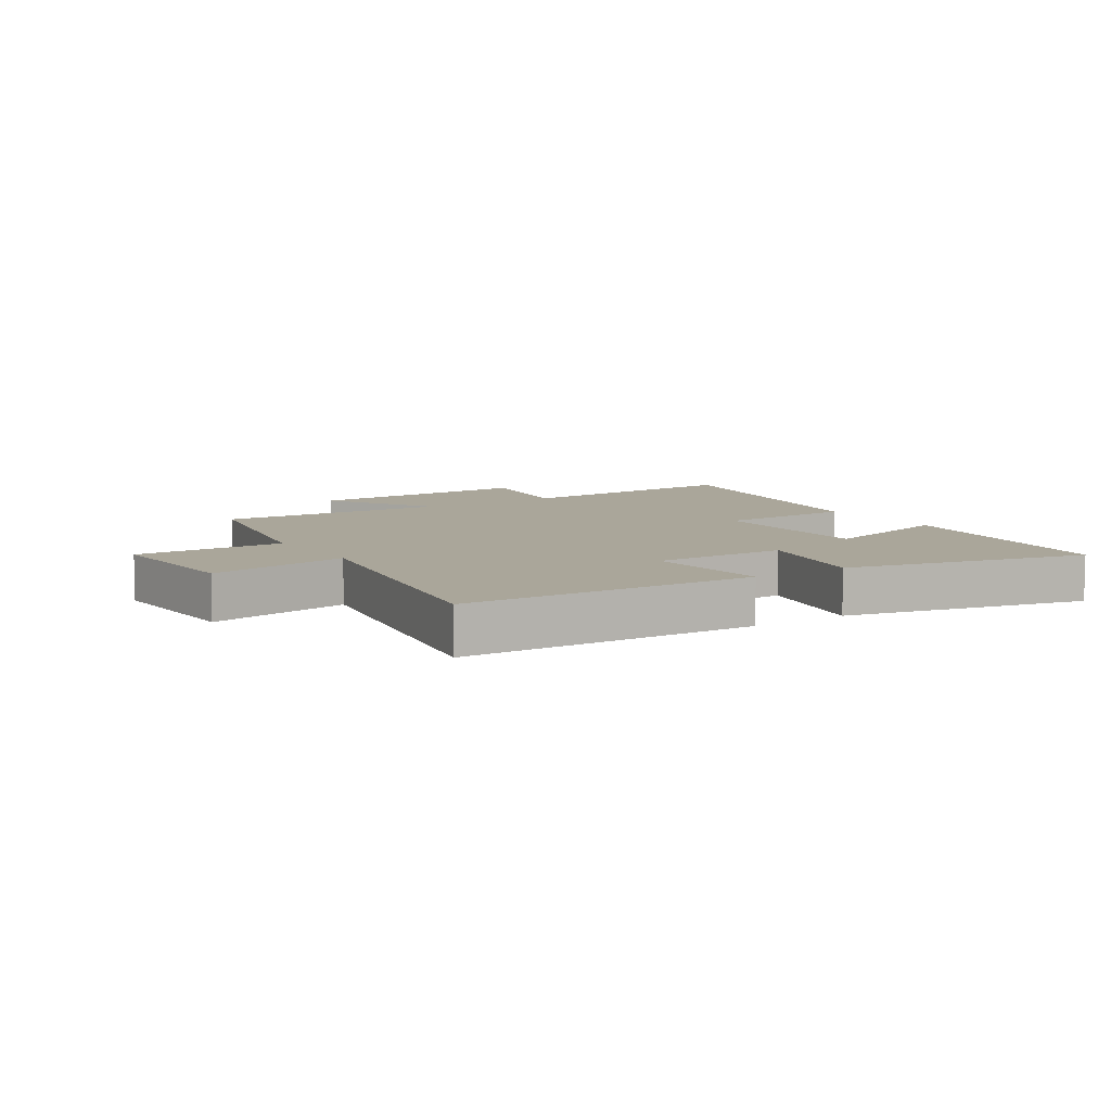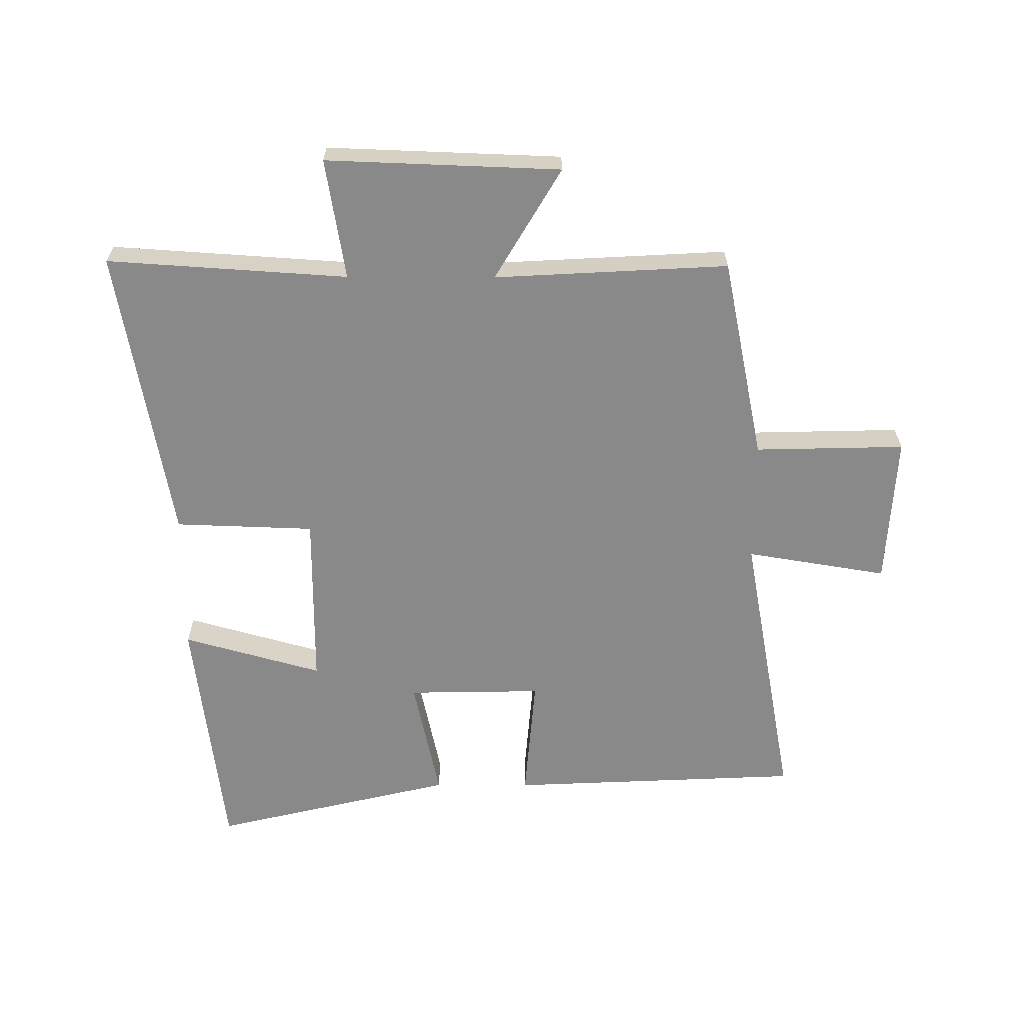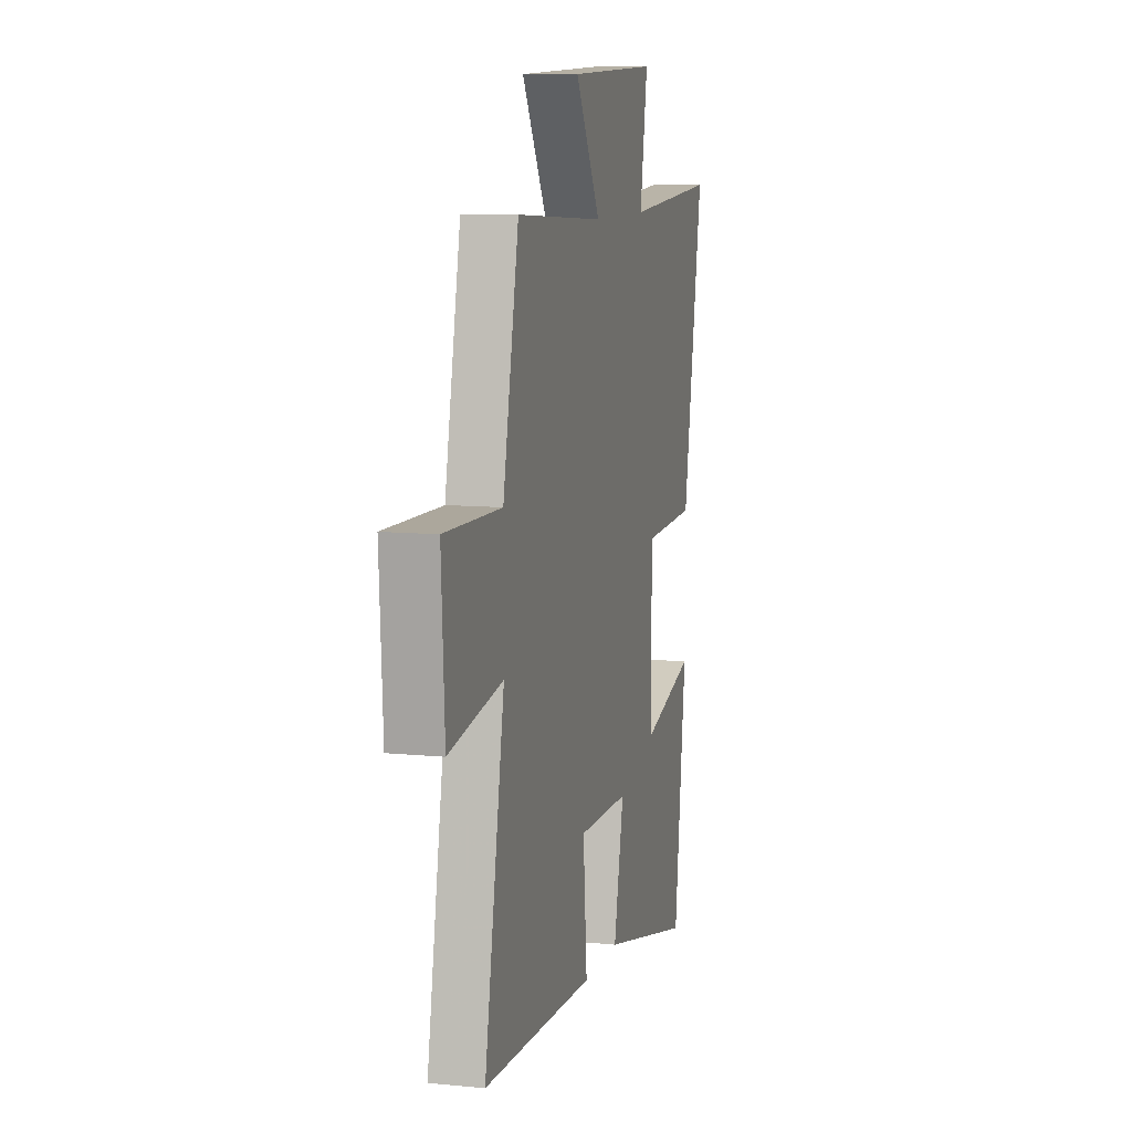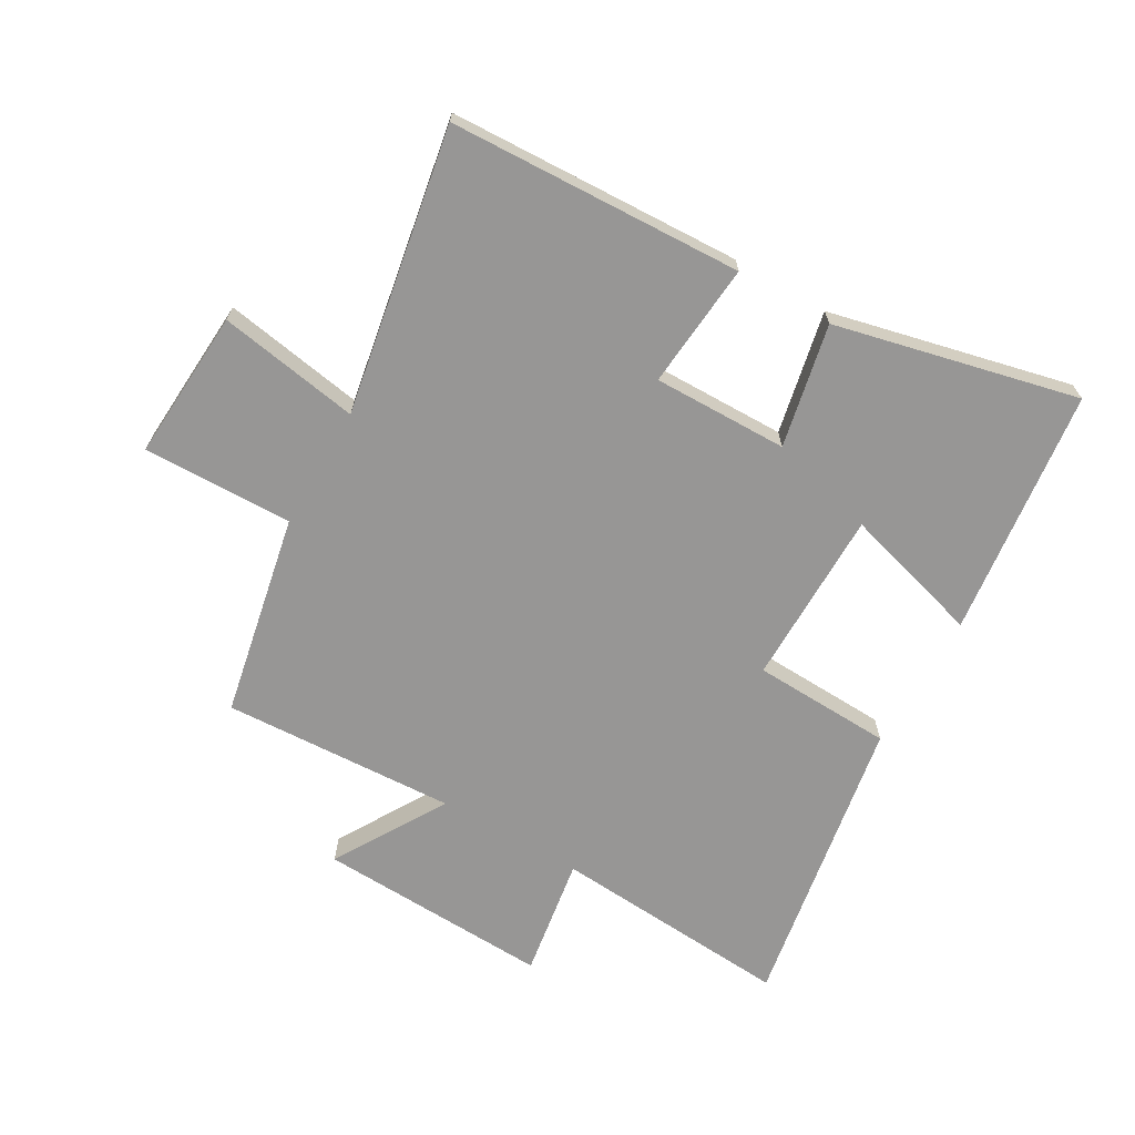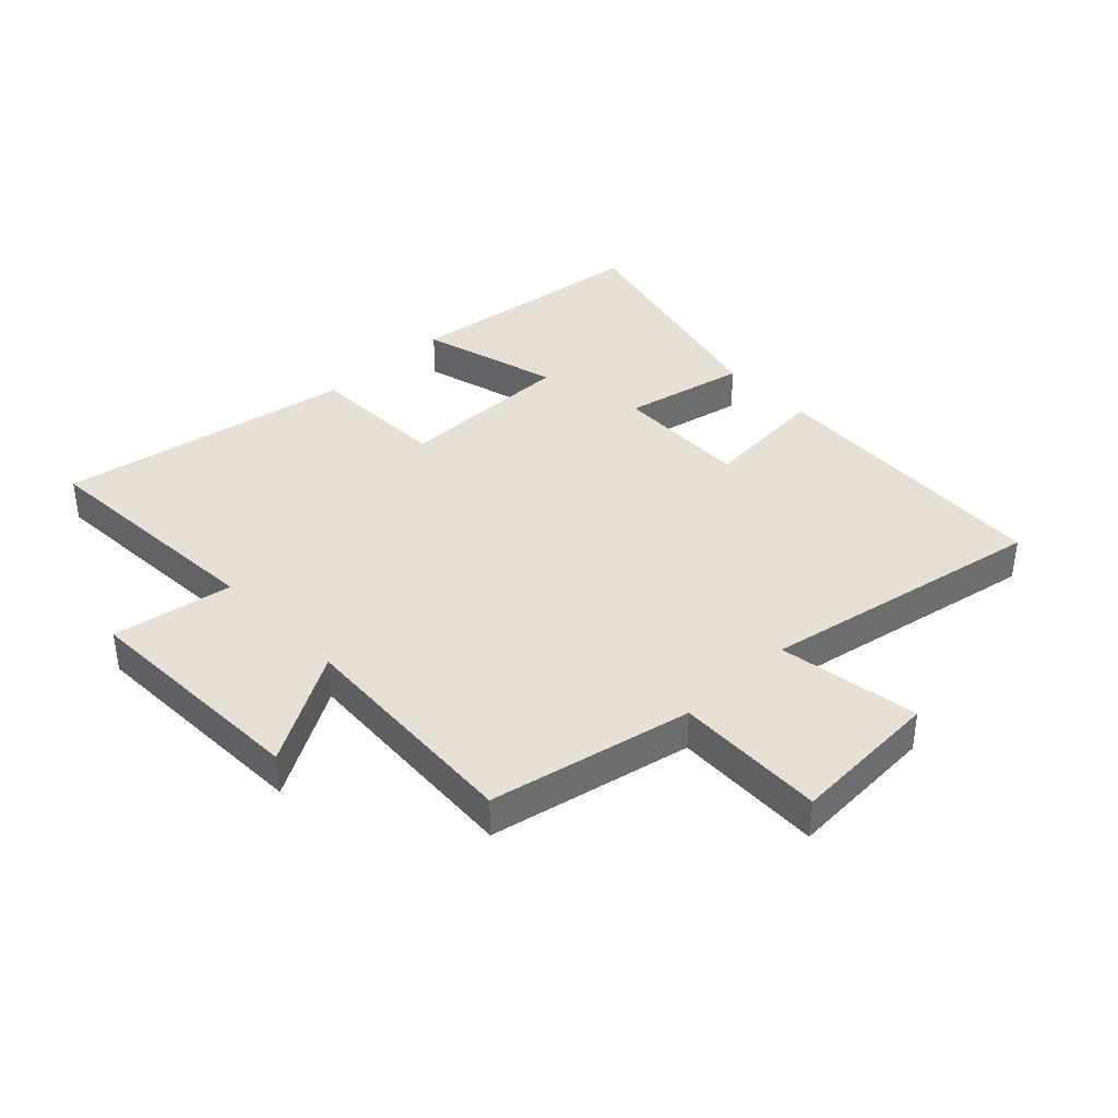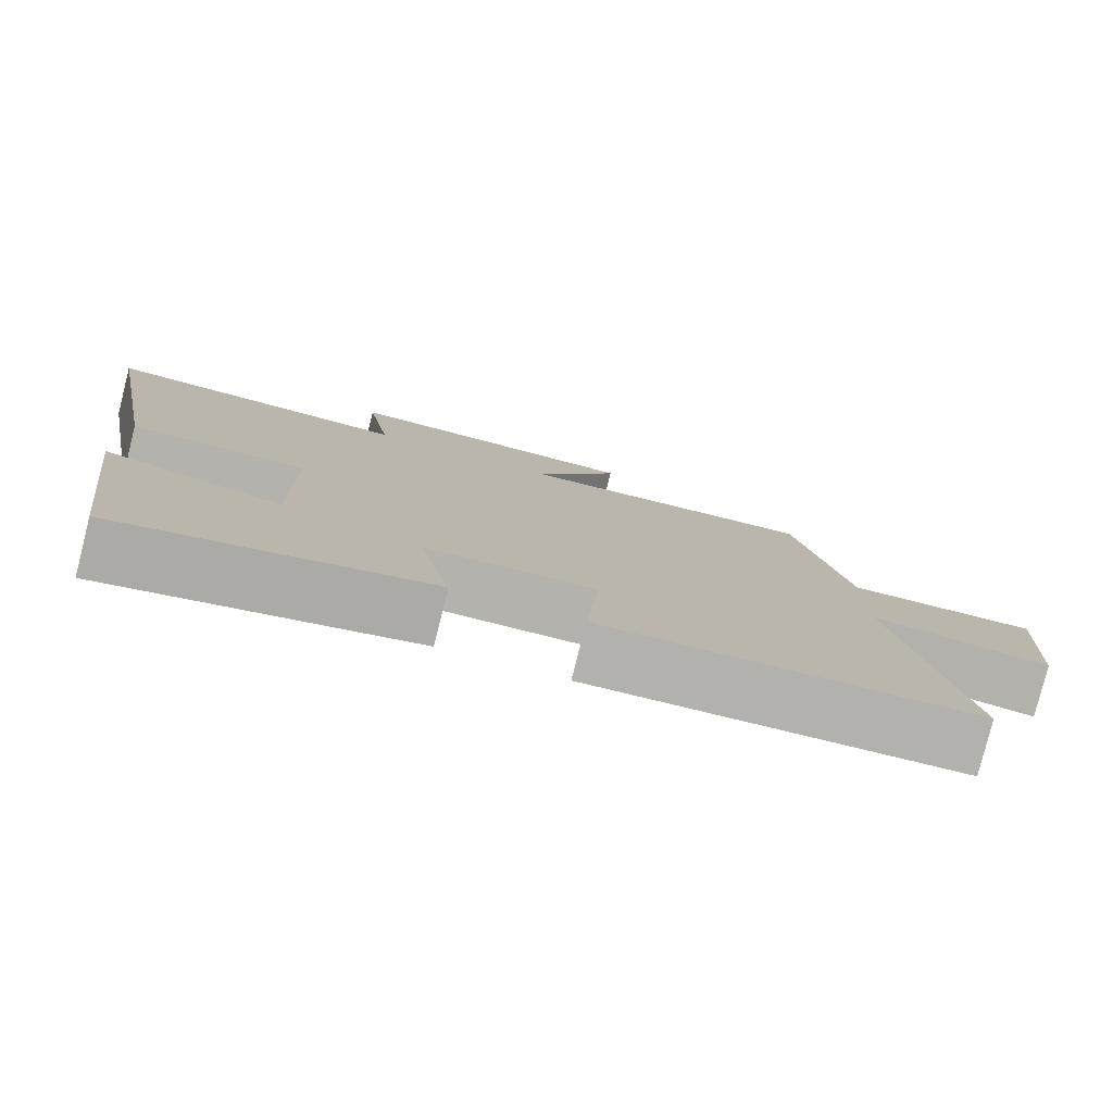
<metadata>
{"format":"obj","ext":"obj","renderer":"f3d","projection":"perspective","resolution":1024,"background":"white","views":[{"elev":7.8,"azim":146.7,"up":"+Y"},{"elev":-63.3,"azim":-0.2,"up":"+Y"},{"elev":9.6,"azim":104.6,"up":"+Z"},{"elev":-67.9,"azim":149.8,"up":"+Y"},{"elev":39.0,"azim":46.4,"up":"+Y"},{"elev":-79.5,"azim":-14.2,"up":"+Z"}]}
</metadata>
<code>
v -0.585 0.07 0.526
v -0.192 0.07 0.5
v -0.224 0.07 0.697
v 0.158 0.07 0.683
v 0.05 0.07 0.5
v 0.432 0.07 0.521
v 0.5 0.07 0.19
v 0.745 0.07 0.196
v 0.731 0.07 -0.05
v 0.5 0.07 -0.012
v 0.586 0.07 -0.478
v 0.106 0.07 -0.5
v 0.123 0.07 -0.295
v -0.097 0.07 -0.299
v -0.054 0.07 -0.5
v -0.45 0.07 -0.594
v -0.5 0.07 -0.189
v -0.272 0.07 -0.253
v -0.272 0.07 0.035
v -0.5 0.07 0.043
v -0.585 0 0.526
v -0.192 0 0.5
v -0.224 0 0.697
v 0.158 0 0.683
v 0.05 0 0.5
v 0.432 0 0.521
v 0.5 0 0.19
v 0.745 0 0.196
v 0.731 0 -0.05
v 0.5 0 -0.012
v 0.586 0 -0.478
v 0.106 0 -0.5
v 0.123 0 -0.295
v -0.097 0 -0.299
v -0.054 0 -0.5
v -0.45 0 -0.594
v -0.5 0 -0.189
v -0.272 0 -0.253
v -0.272 0 0.035
v -0.5 0 0.043
f 19 20 1 2
f 18 19 2
f 15 16 17 18
f 14 15 18
f 13 14 18 2
f 10 11 12 13
f 10 13 2 3
f 7 8 9 10
f 5 6 7 10
f 5 10 3
f 3 4 5
f 22 21 40 39
f 22 39 38
f 38 37 36 35
f 38 35 34
f 22 38 34 33
f 33 32 31 30
f 23 22 33 30
f 30 29 28 27
f 30 27 26 25
f 23 30 25
f 25 24 23
f 1 21 22 2
f 2 22 23 3
f 3 23 24 4
f 4 24 25 5
f 5 25 26 6
f 6 26 27 7
f 7 27 28 8
f 8 28 29 9
f 9 29 30 10
f 10 30 31 11
f 11 31 32 12
f 12 32 33 13
f 13 33 34 14
f 14 34 35 15
f 15 35 36 16
f 16 36 37 17
f 17 37 38 18
f 18 38 39 19
f 19 39 40 20
f 20 40 21 1

</code>
